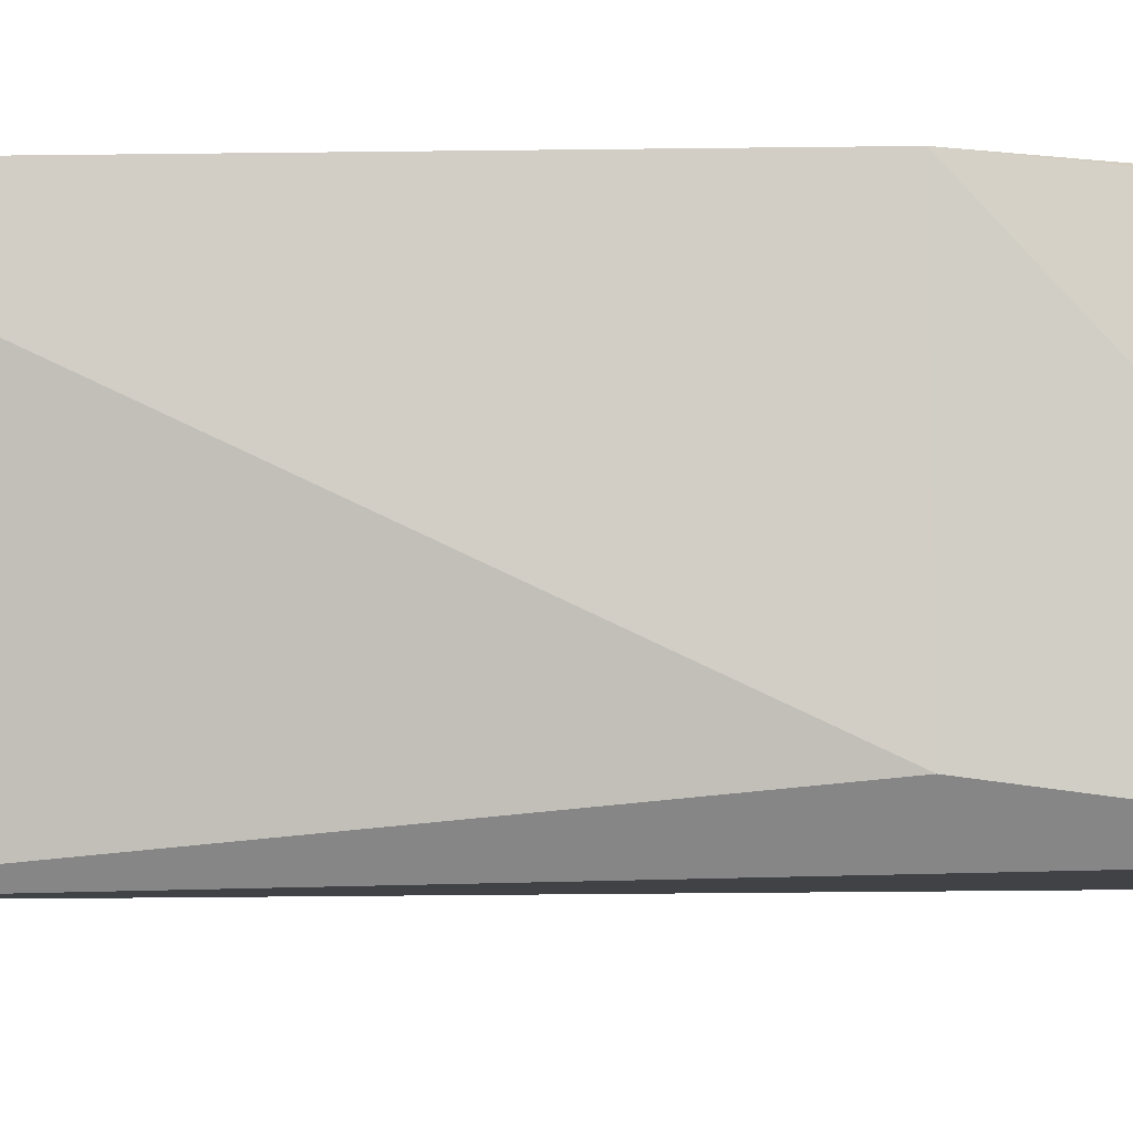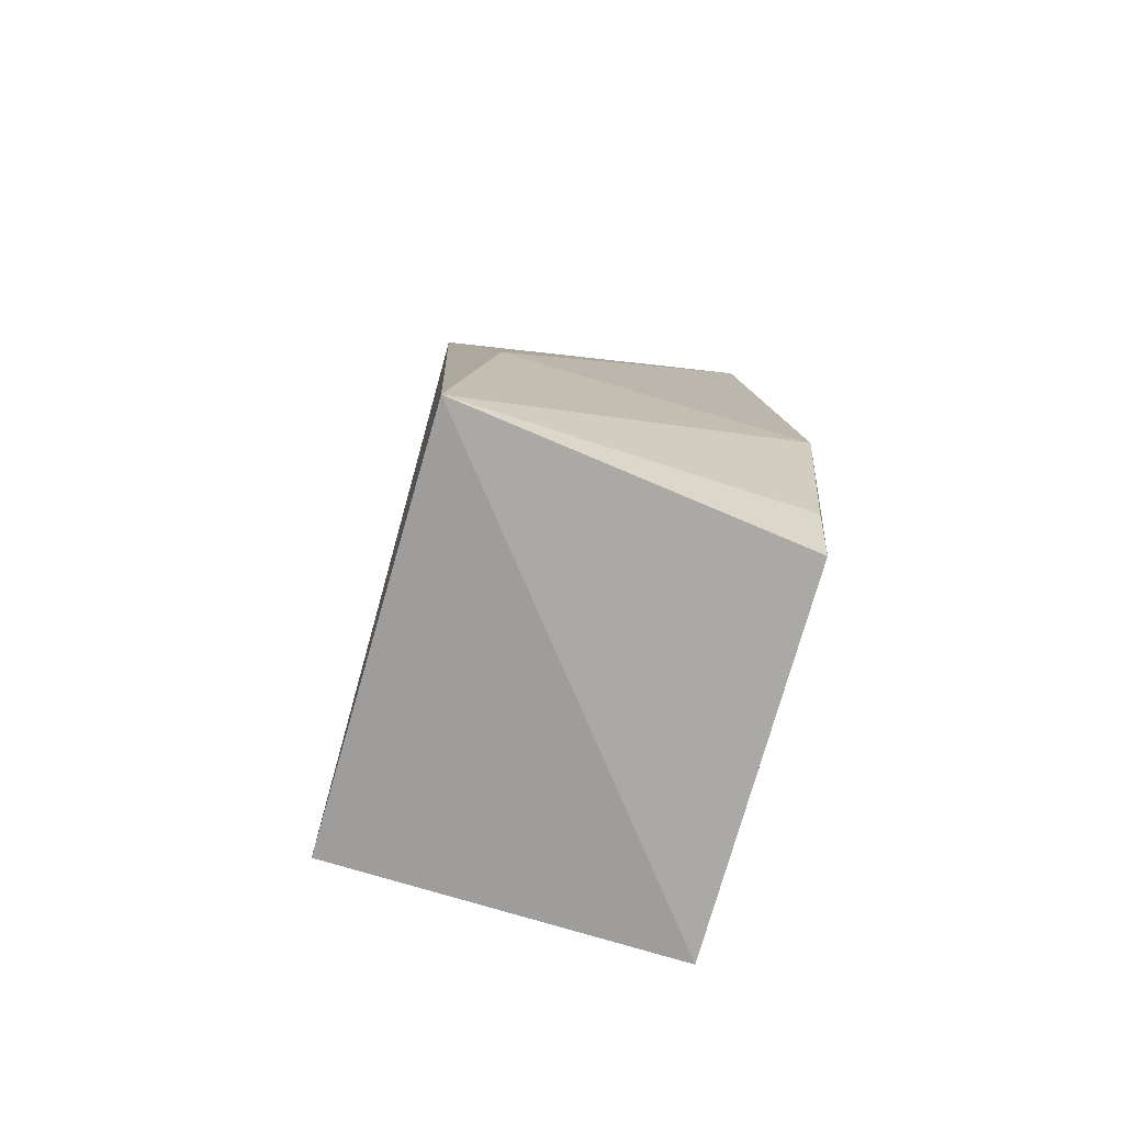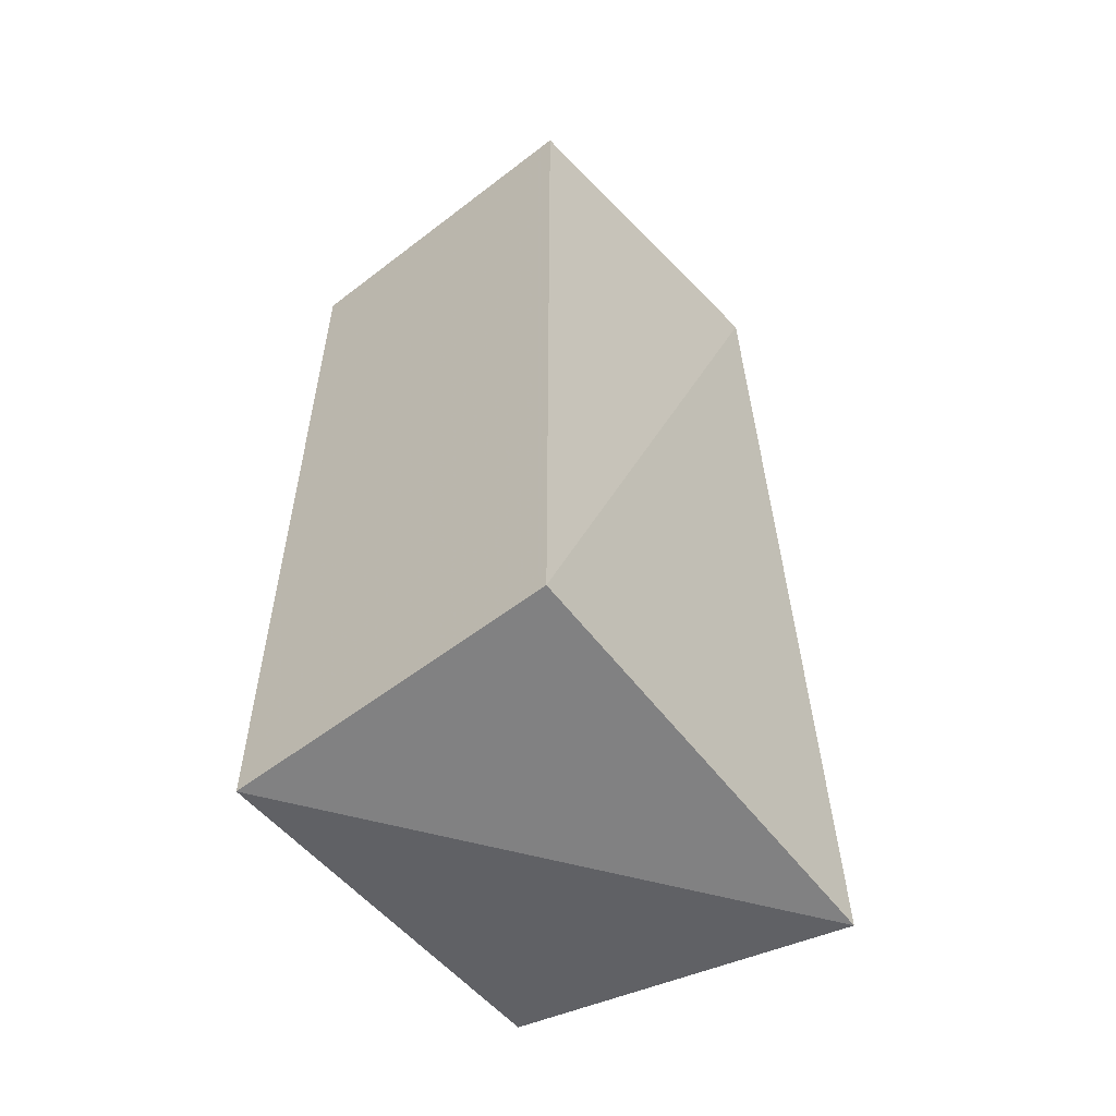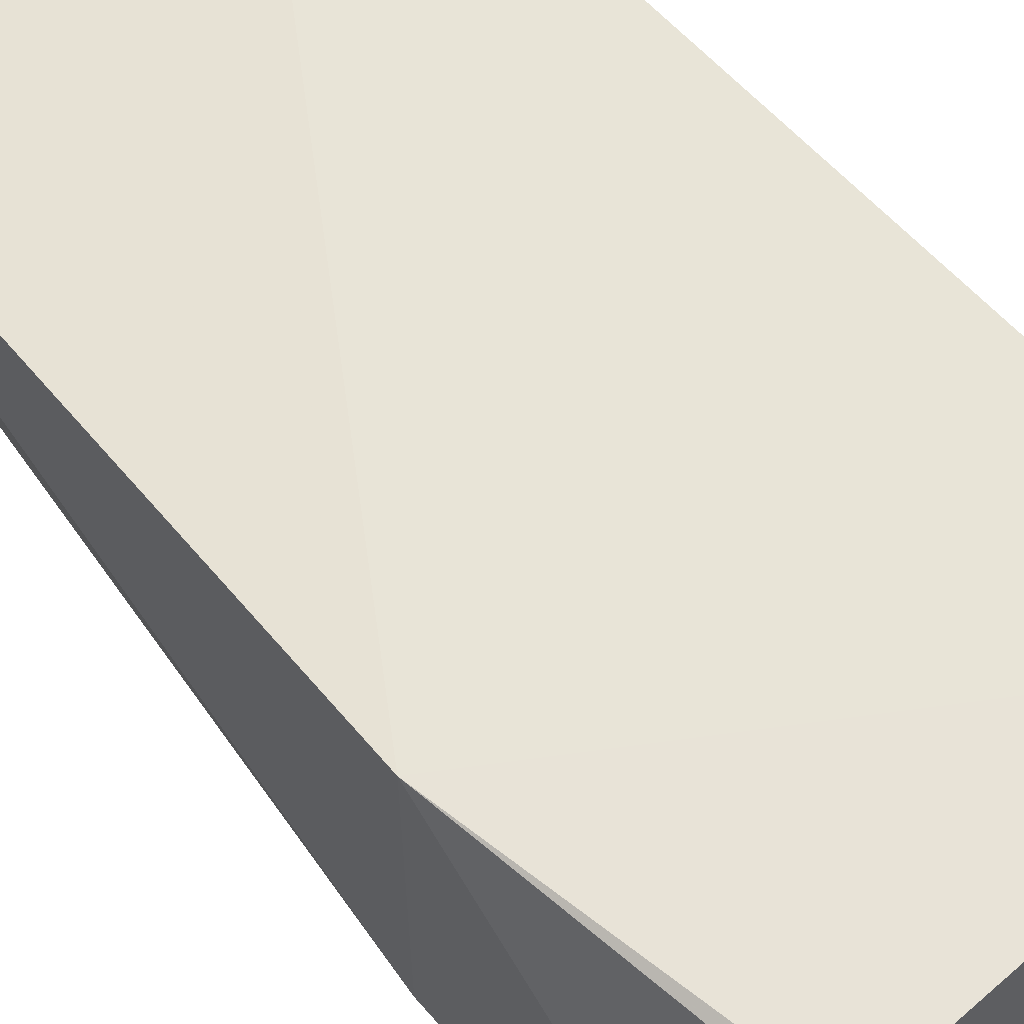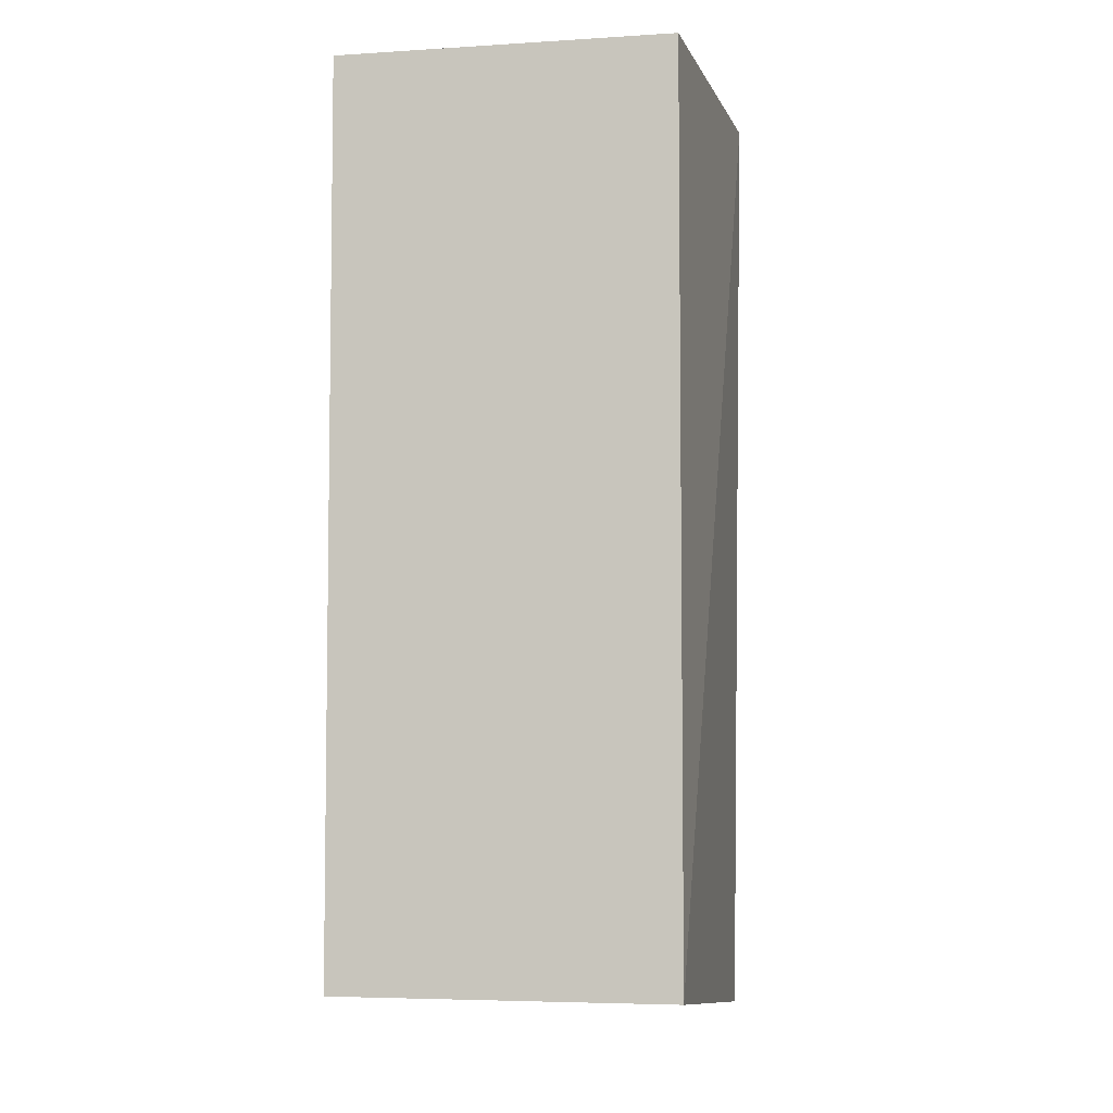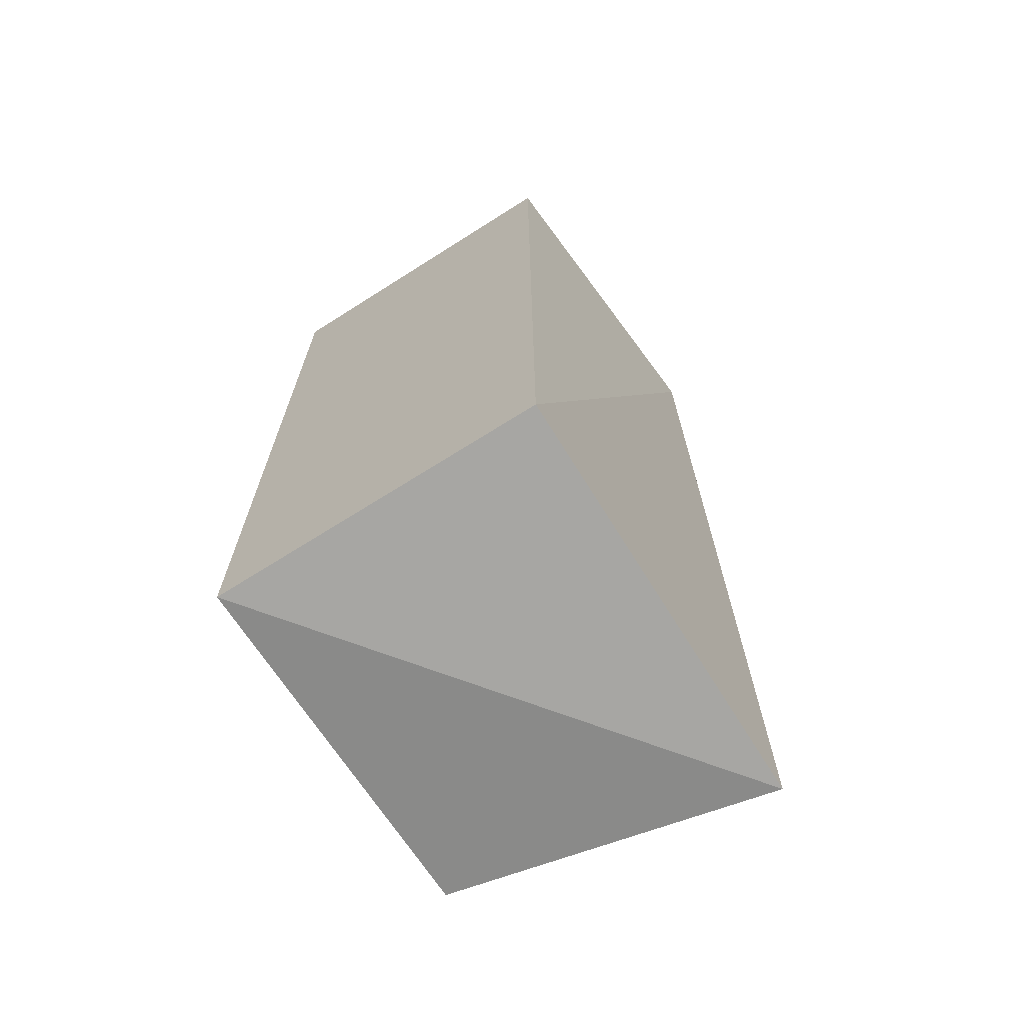
<metadata>
{"format":"obj","ext":"obj","renderer":"f3d","projection":"perspective","resolution":1024,"background":"white","views":[{"elev":-6.8,"azim":82.6,"up":"+Y"},{"elev":-76.9,"azim":73.4,"up":"+Z"},{"elev":-56.1,"azim":-51.1,"up":"+Z"},{"elev":61.4,"azim":138.1,"up":"+Y"},{"elev":-5.3,"azim":-79.1,"up":"+Z"},{"elev":-69.3,"azim":-57.6,"up":"+Z"}]}
</metadata>
<code>
v 0.04808 0.06676 0.1682
v 0.04245 0.03607 0.1686
v 0.05018 0.03802 0.08386
v 0.01302 0.06839 0.08801
v 0.01302 0.06839 0.1685
v 0.01302 0.03821 0.08801
v 0.04611 0.06808 0.08821
v 0.05039 0.04144 0.1129
v 0.01302 0.03821 0.1685
v 0.05041 0.06842 0.113
v 0.04789 0.06775 0.09453
f 5 2 1
f 6 3 2
f 6 4 3
f 6 5 4
f 7 3 4
f 8 1 2
f 8 2 3
f 9 6 2
f 9 2 5
f 9 5 6
f 10 5 1
f 10 1 8
f 10 8 3
f 10 7 4
f 10 4 5
f 11 10 3
f 11 3 7
f 11 7 10

</code>
